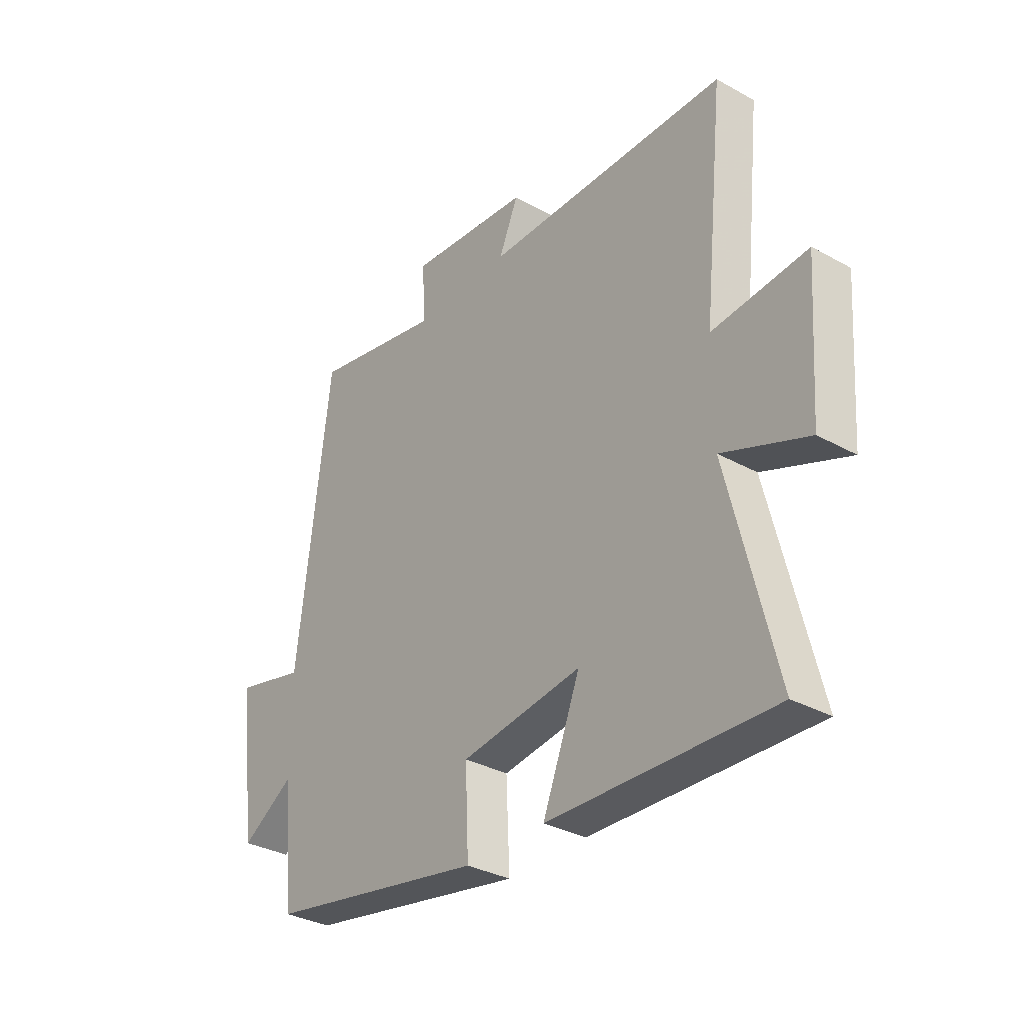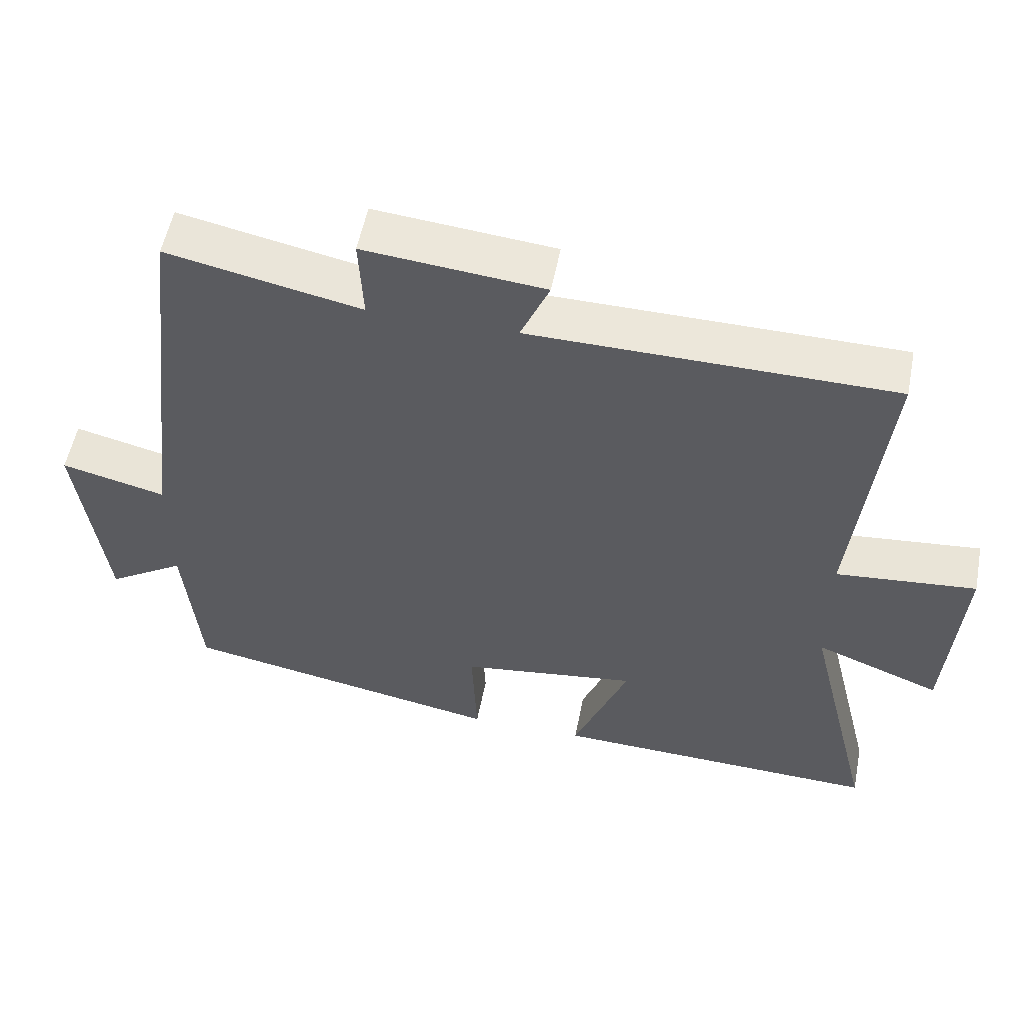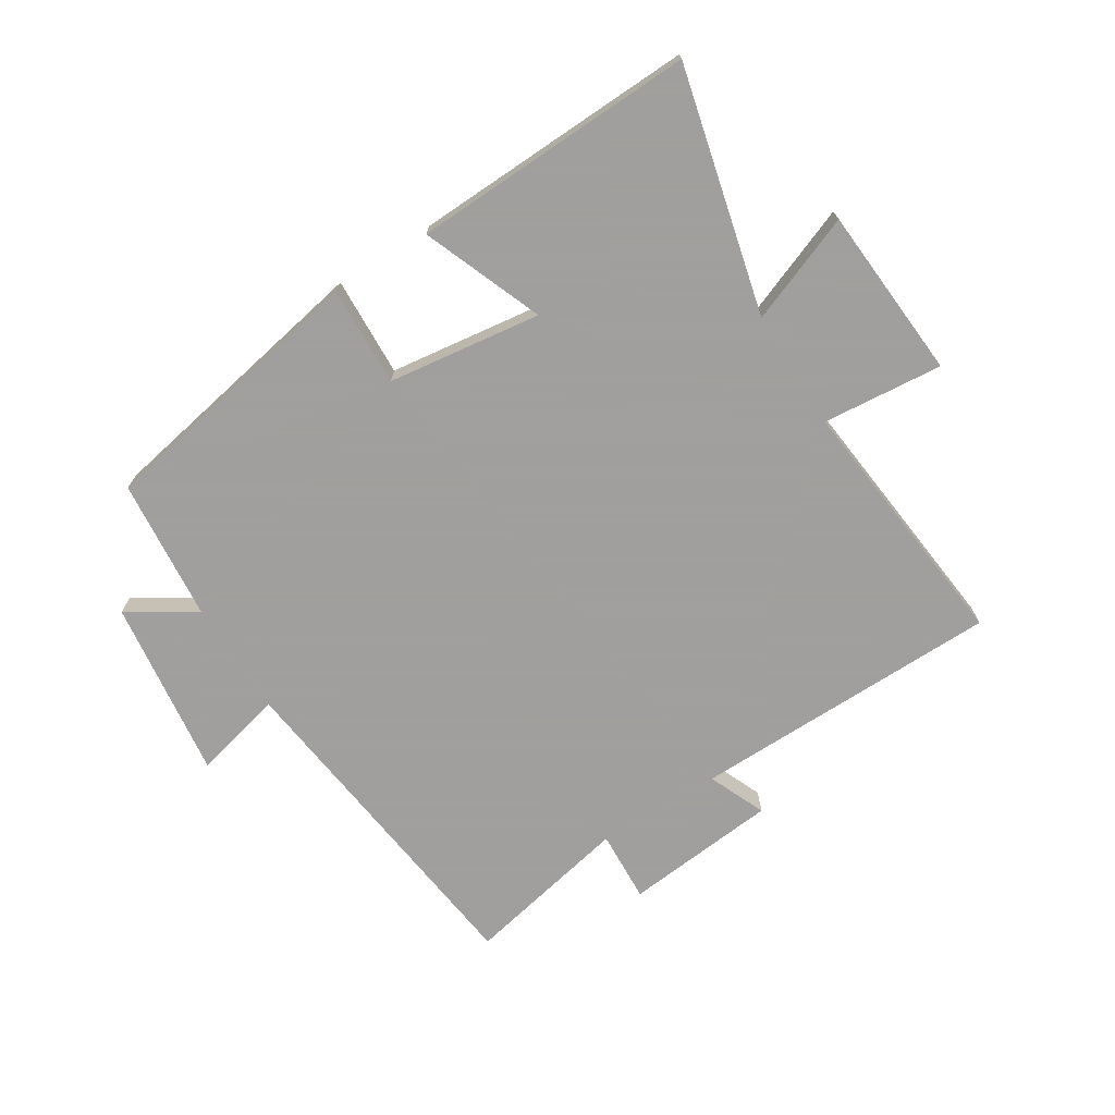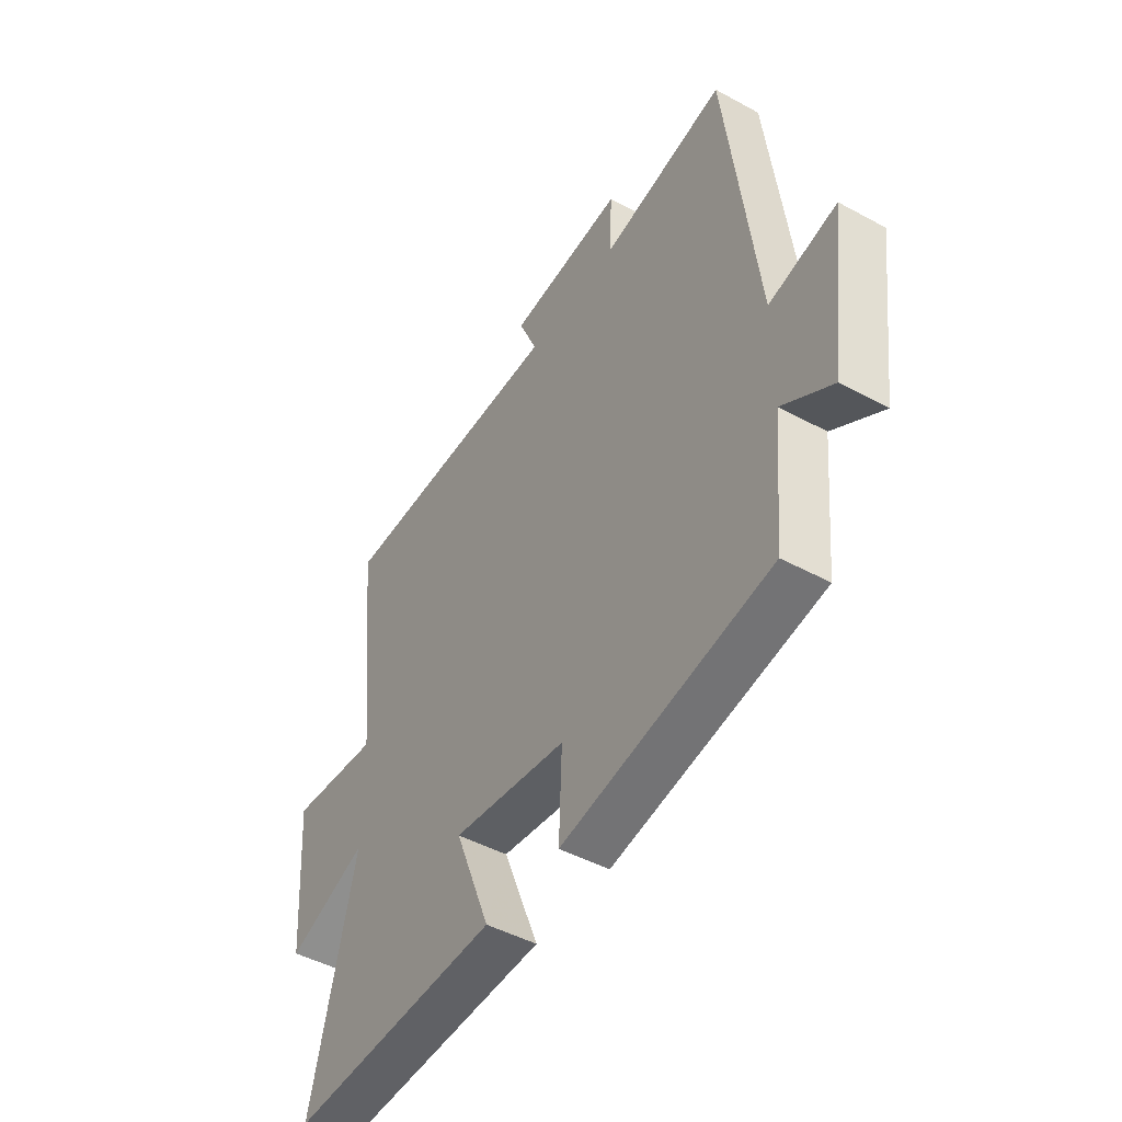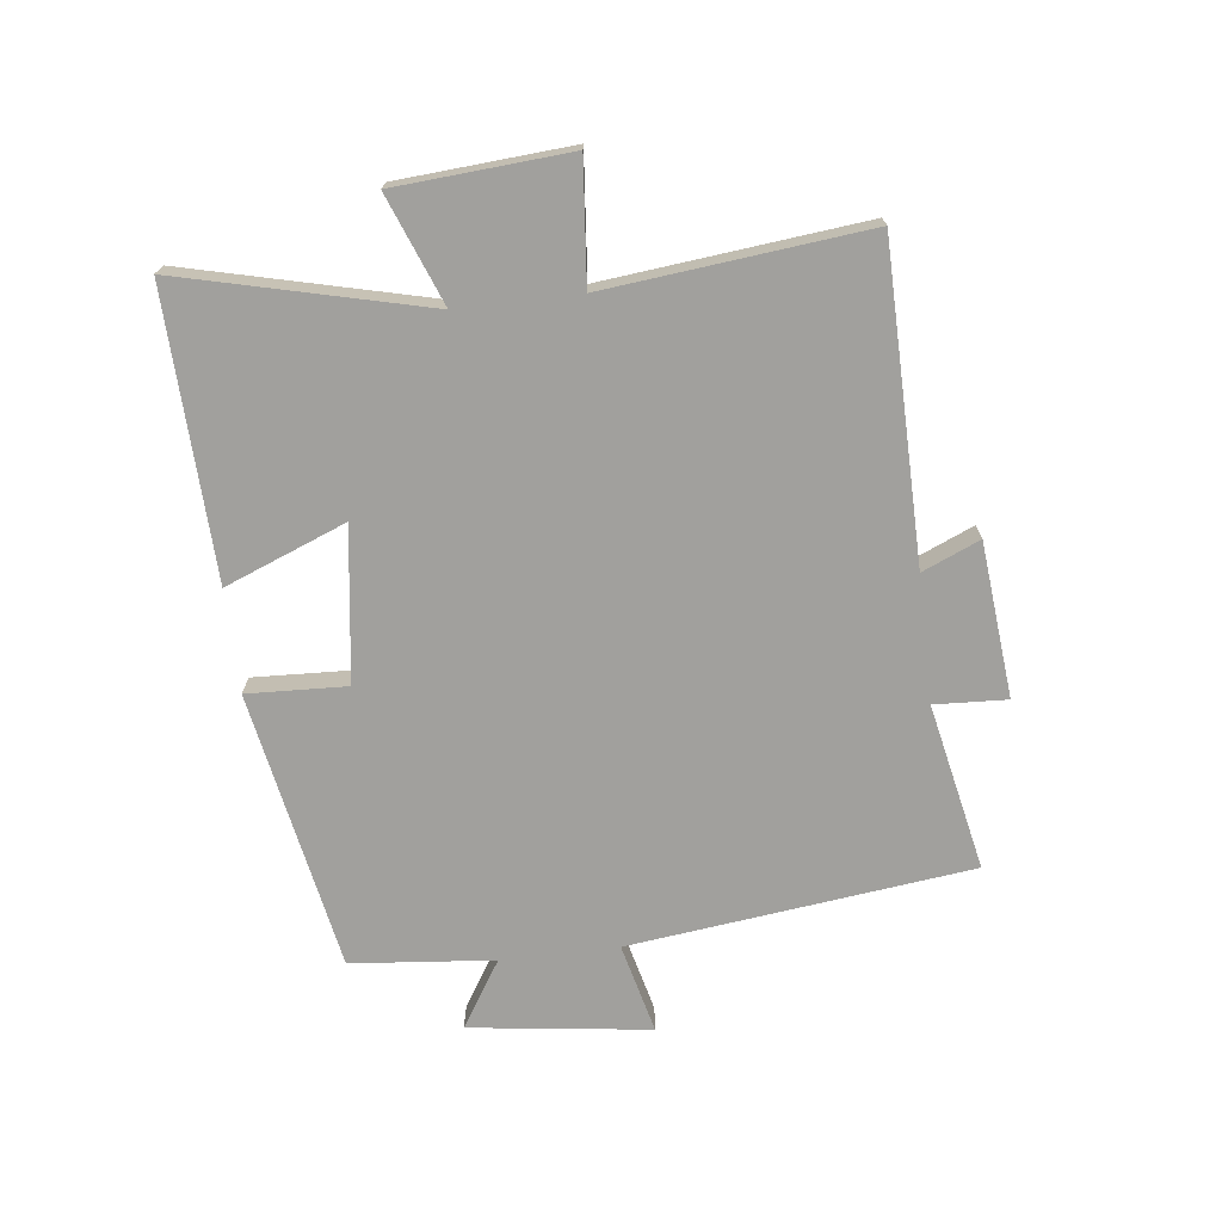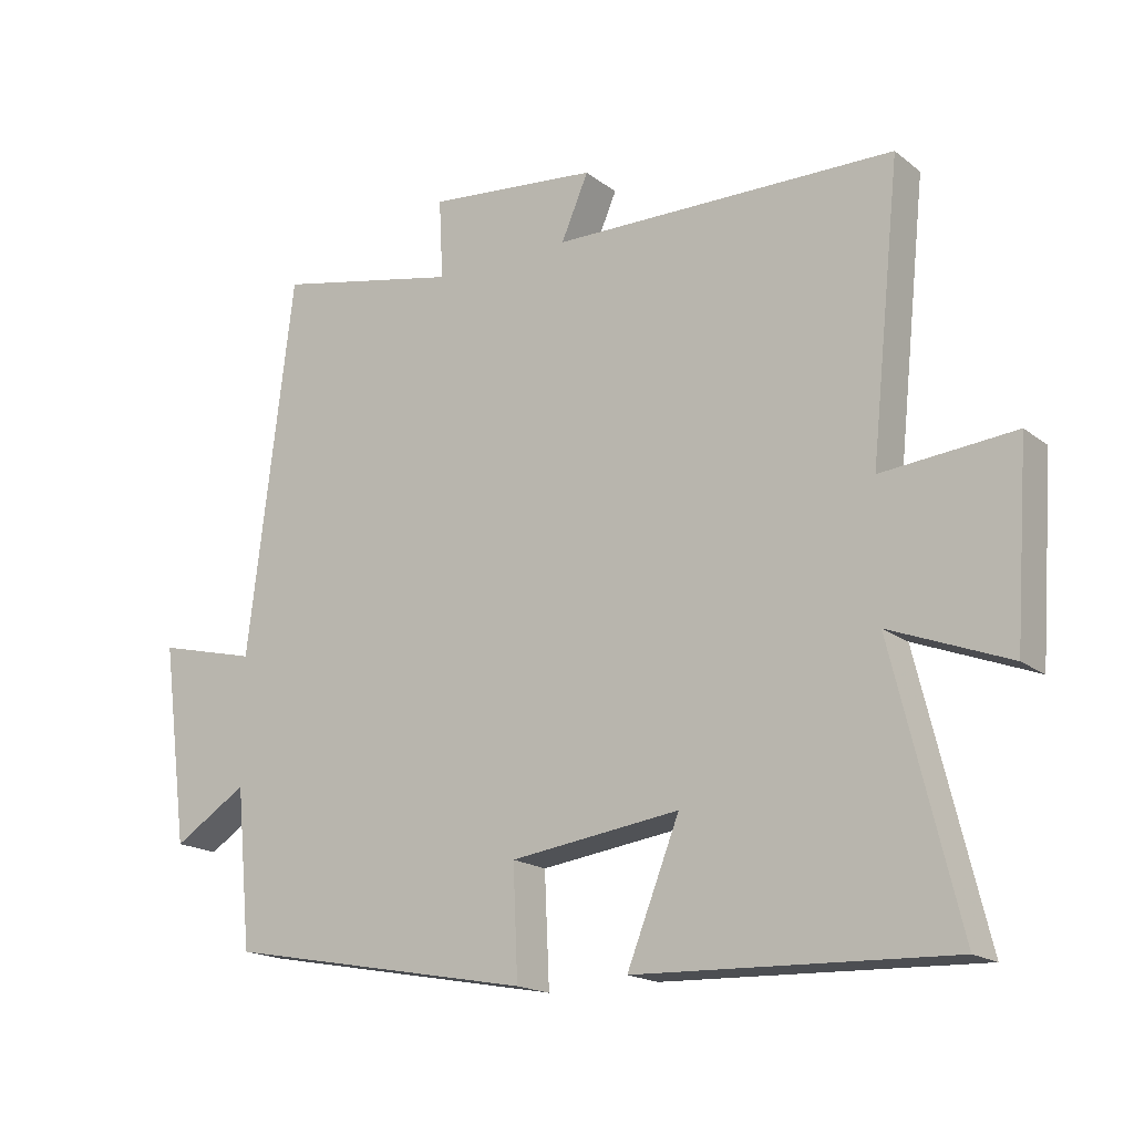
<metadata>
{"format":"obj","ext":"obj","renderer":"f3d","projection":"perspective","resolution":1024,"background":"white","views":[{"elev":-33.0,"azim":-127.4,"up":"+Z"},{"elev":54.4,"azim":-169.0,"up":"+Z"},{"elev":-71.5,"azim":-147.8,"up":"+Y"},{"elev":-46.6,"azim":58.2,"up":"+Z"},{"elev":-71.6,"azim":-83.2,"up":"+Y"},{"elev":-17.6,"azim":-145.7,"up":"+Z"}]}
</metadata>
<code>
v -0.544 0.07 0.494
v -0.041 0.07 0.5
v -0.081 0.07 0.593
v 0.169 0.07 0.617
v 0.163 0.07 0.5
v 0.433 0.07 0.556
v 0.5 0.07 0.003
v 0.646 0.07 0.039
v 0.608 0.07 -0.253
v 0.5 0.07 -0.185
v 0.478 0.07 -0.416
v 0.027 0.07 -0.5
v 0.034 0.07 -0.339
v -0.214 0.07 -0.305
v -0.137 0.07 -0.5
v -0.597 0.07 -0.516
v -0.5 0.07 -0.12
v -0.675 0.07 -0.188
v -0.695 0.07 0.092
v -0.5 0.07 0.074
v -0.544 0 0.494
v -0.041 0 0.5
v -0.081 0 0.593
v 0.169 0 0.617
v 0.163 0 0.5
v 0.433 0 0.556
v 0.5 0 0.003
v 0.646 0 0.039
v 0.608 0 -0.253
v 0.5 0 -0.185
v 0.478 0 -0.416
v 0.027 0 -0.5
v 0.034 0 -0.339
v -0.214 0 -0.305
v -0.137 0 -0.5
v -0.597 0 -0.516
v -0.5 0 -0.12
v -0.675 0 -0.188
v -0.695 0 0.092
v -0.5 0 0.074
f 17 18 19 20
f 14 15 16 17
f 13 14 17 20
f 10 11 12 13
f 20 1 2
f 13 20 2
f 10 13 2
f 7 8 9 10
f 5 6 7 10
f 2 3 4 5
f 2 5 10
f 40 39 38 37
f 37 36 35 34
f 40 37 34 33
f 33 32 31 30
f 22 21 40
f 22 40 33
f 22 33 30
f 30 29 28 27
f 30 27 26 25
f 25 24 23 22
f 30 25 22
f 1 21 22 2
f 2 22 23 3
f 3 23 24 4
f 4 24 25 5
f 5 25 26 6
f 6 26 27 7
f 7 27 28 8
f 8 28 29 9
f 9 29 30 10
f 10 30 31 11
f 11 31 32 12
f 12 32 33 13
f 13 33 34 14
f 14 34 35 15
f 15 35 36 16
f 16 36 37 17
f 17 37 38 18
f 18 38 39 19
f 19 39 40 20
f 20 40 21 1

</code>
